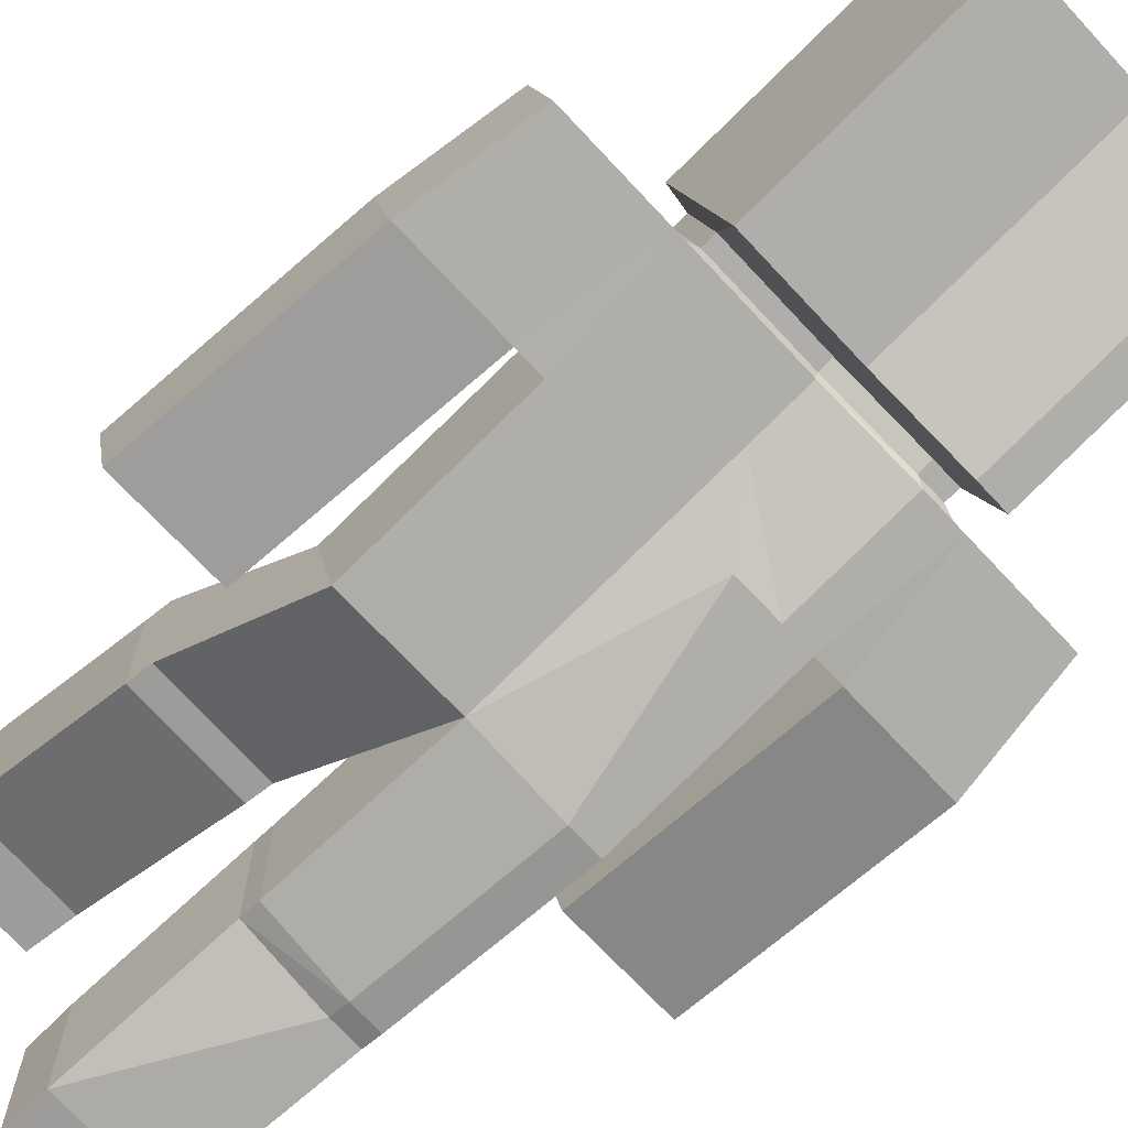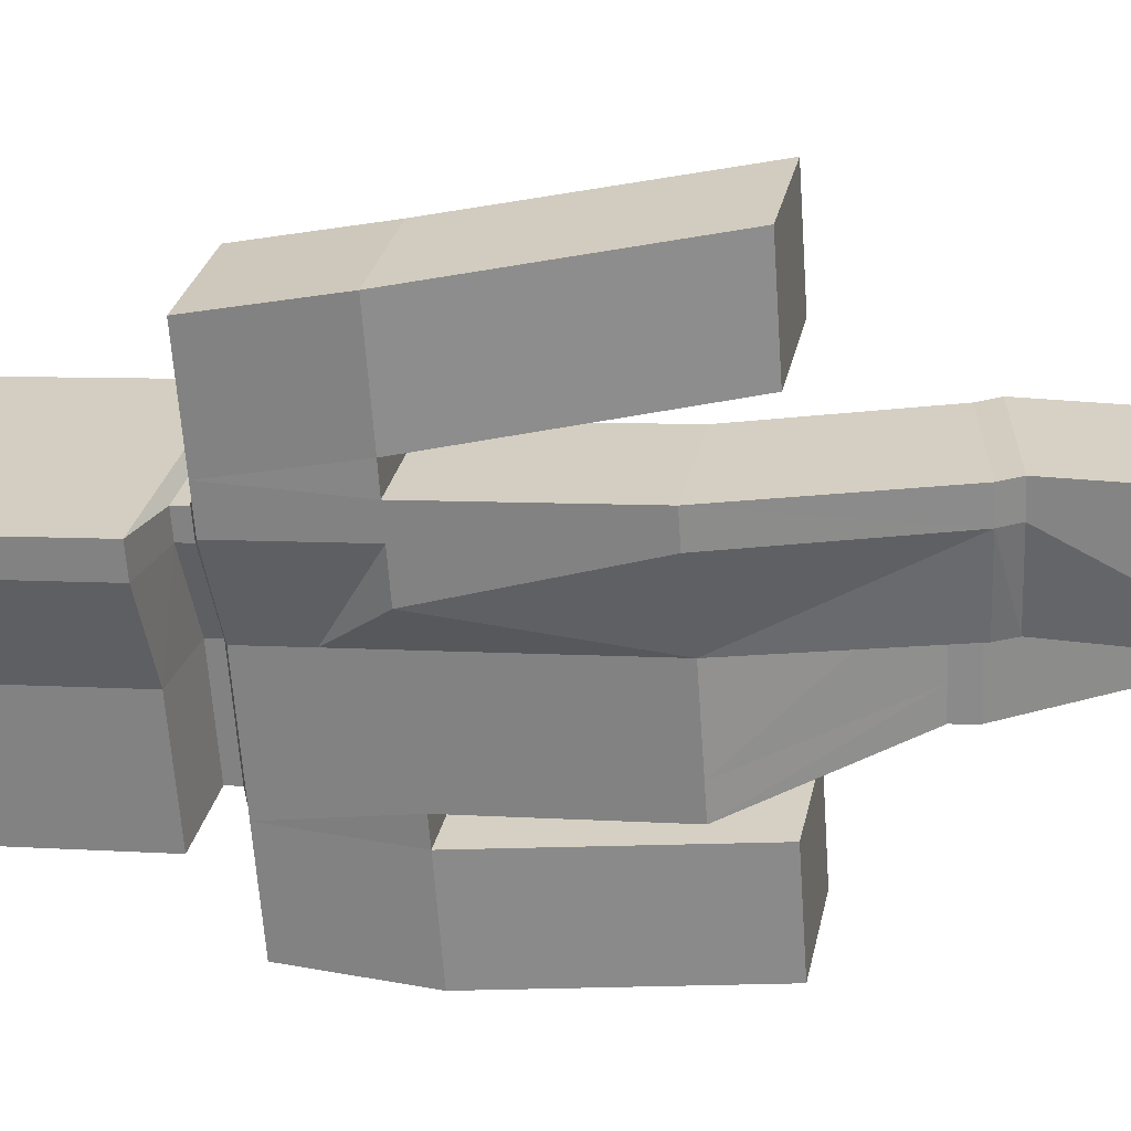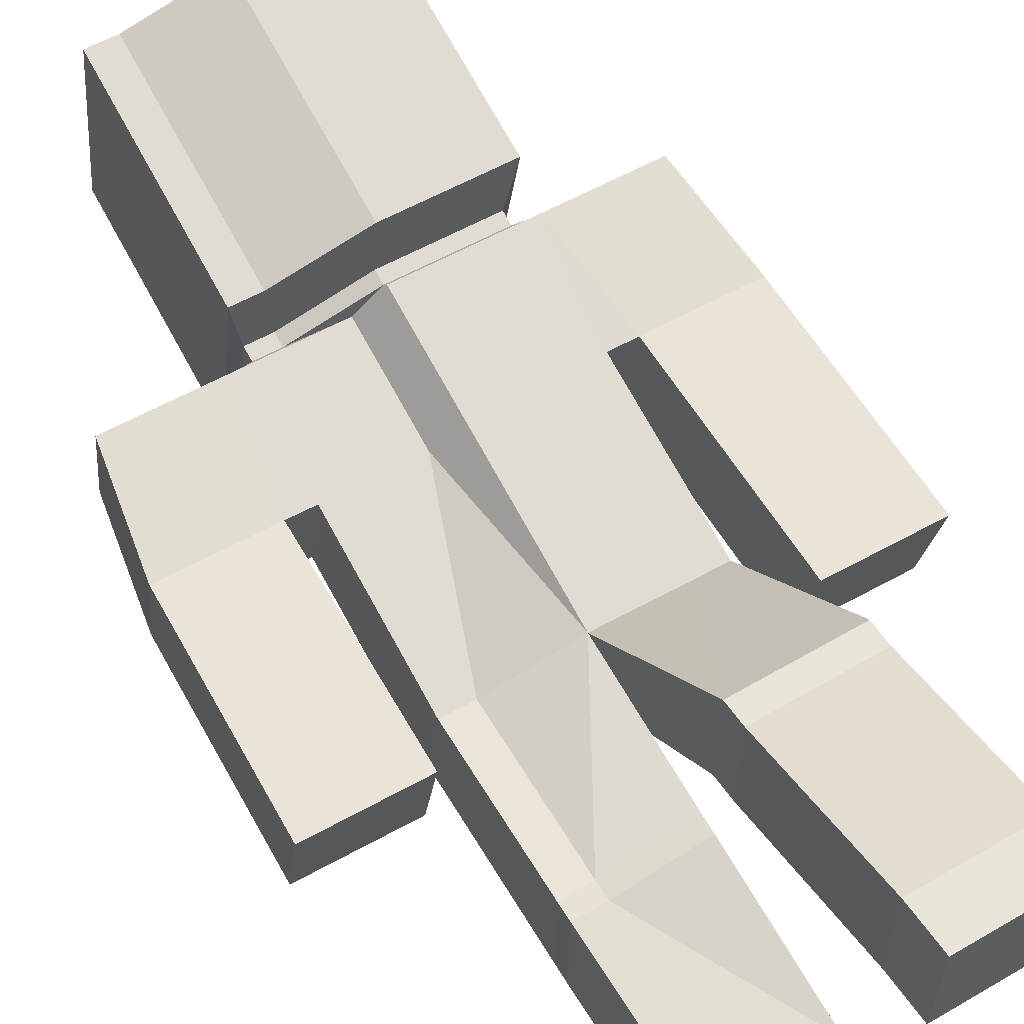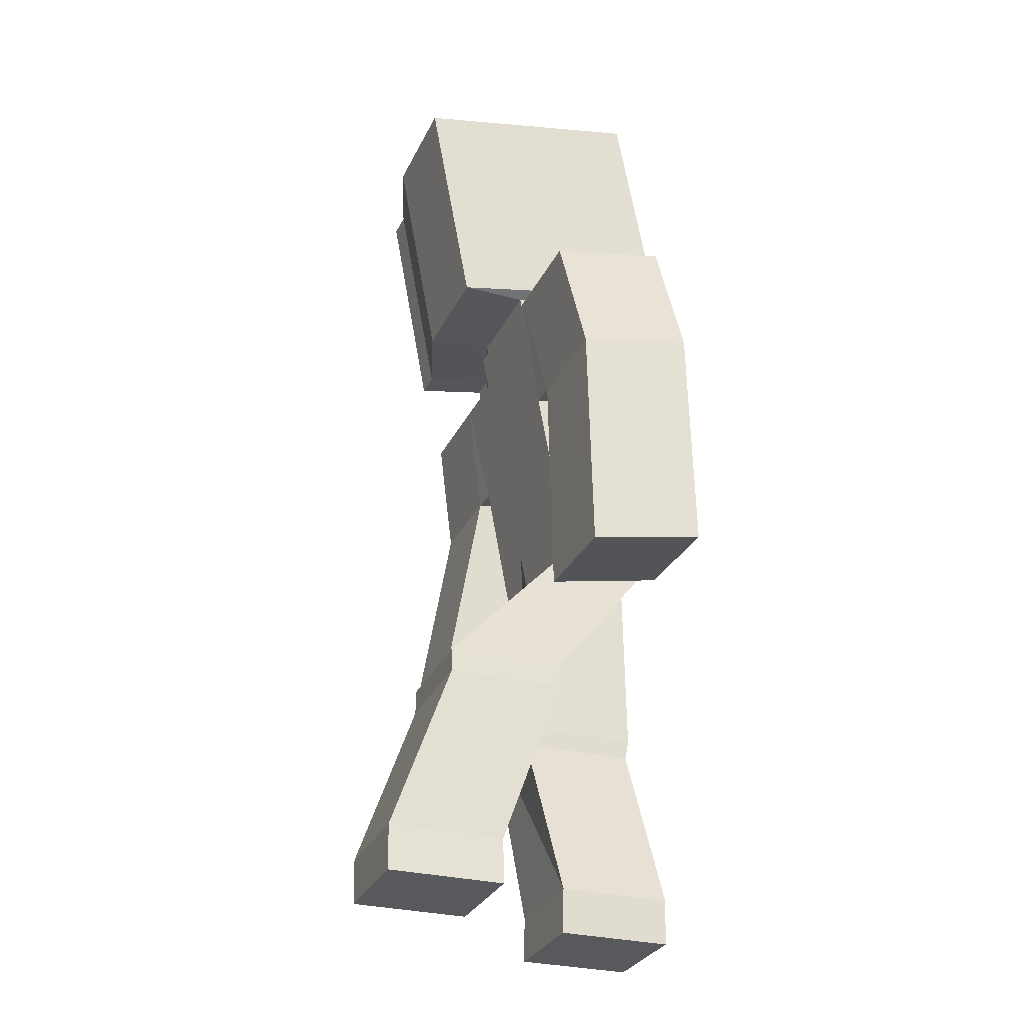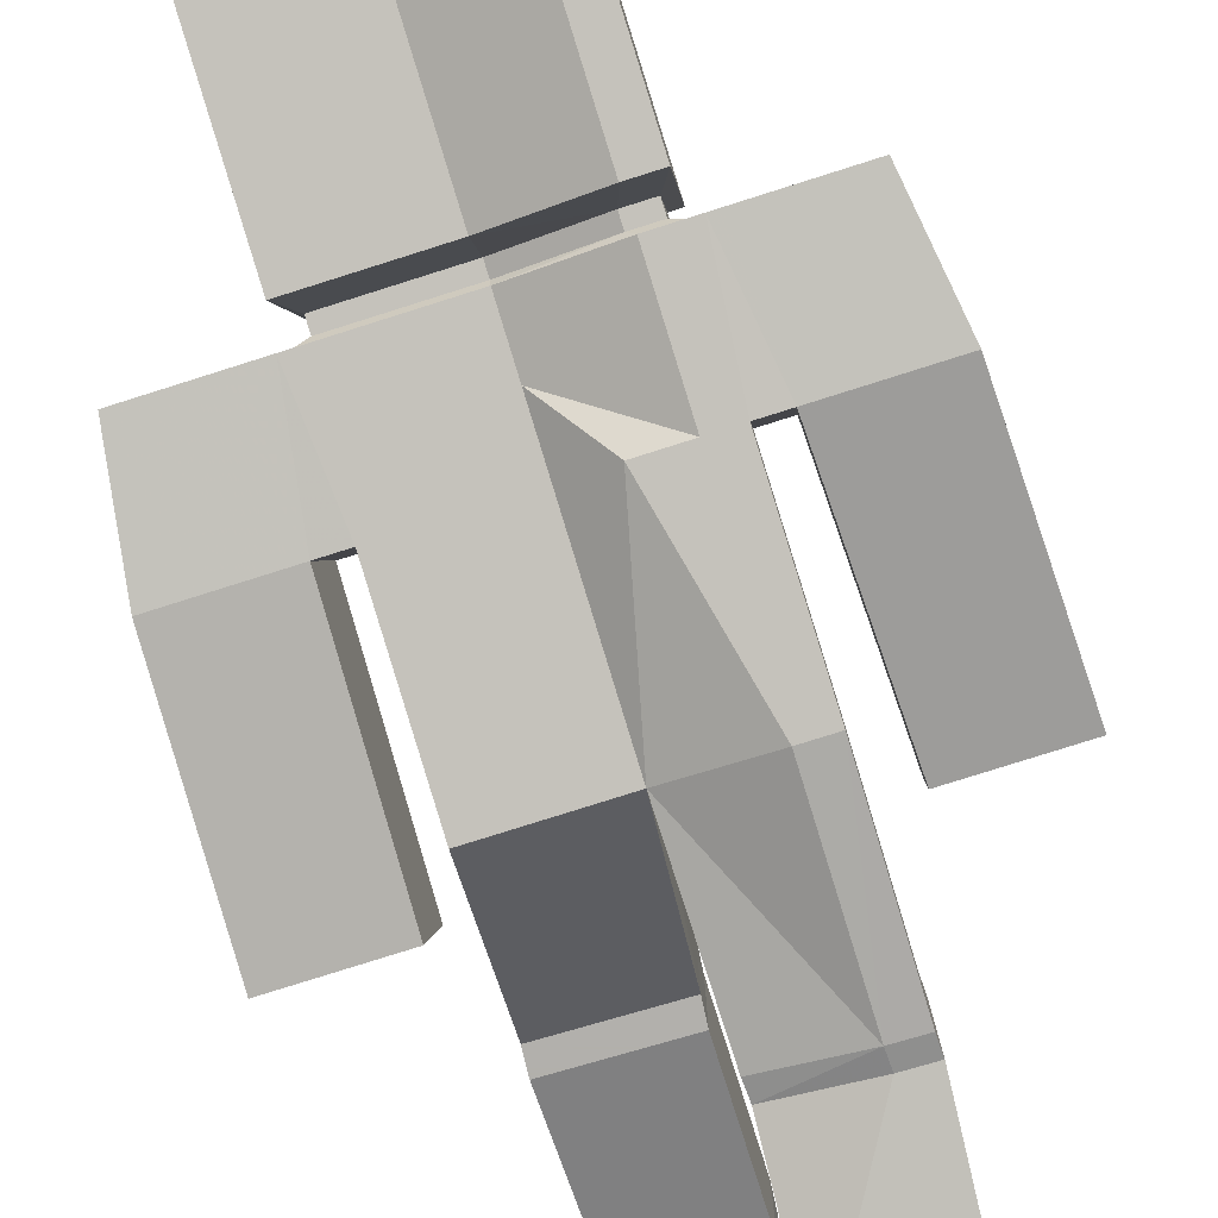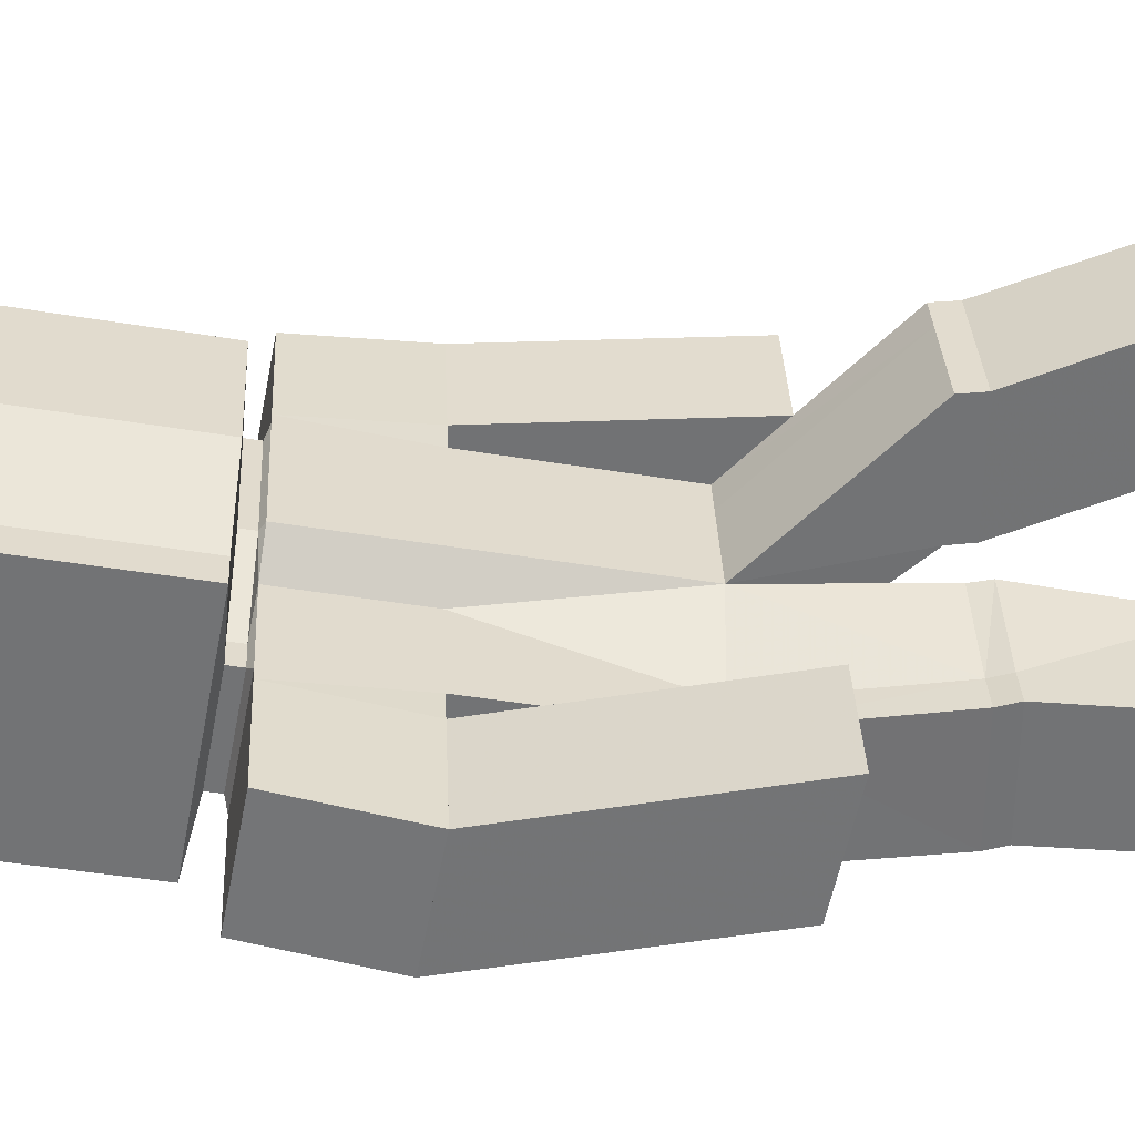
<metadata>
{"format":"obj","ext":"obj","renderer":"f3d","projection":"perspective","resolution":1024,"background":"white","views":[{"elev":-70.0,"azim":131.6,"up":"+Z"},{"elev":-63.4,"azim":-87.2,"up":"+Z"},{"elev":60.4,"azim":-30.8,"up":"+Z"},{"elev":-29.1,"azim":69.2,"up":"+Y"},{"elev":-78.6,"azim":-163.8,"up":"+Z"},{"elev":34.6,"azim":-93.8,"up":"+Z"}]}
</metadata>
<code>
o Cube
v -0.2756 0.009719 0.0138
v -0.2564 1.831 0.3596
v -0.2756 0.009719 -0.2157
v -0.256 1.921 -0.09903
v -0.2677 1.359 0.1465
v -0.2675 1.403 -0.07882
v -0.2729 1.172 -0.124
v -0.2731 1.128 0.1013
v -0.5406 1.134 0.1036
v -0.5021 1.365 0.1473
v -0.5019 1.409 -0.07799
v -0.5404 1.178 -0.1217
v -0.3274 1.129 0.1029
v -0.3272 1.173 -0.1224
v -0.2887 1.404 -0.07874
v -0.2889 1.36 0.1465
v -0.5678 0.6502 0.182
v -0.5676 0.6941 -0.04324
v -0.3545 0.6454 0.1813
v -0.3543 0.6893 -0.04399
v -0.2811 0.8203 -0.1925
v -0.2812 0.7764 0.03278
v -0.0559 0.009719 -0.2157
v -0.0559 0.009719 0.0138
v -0.2668 1.383 0.2722
v -0.2664 1.473 -0.1864
v -0.2458 1.434 -0.05662
v -0.246 1.396 0.1374
v -0.2464 1.408 -0.06175
v -0.2466 1.37 0.1323
v -0.2592 1.708 0.3355
v -0.2588 1.797 -0.1231
v -0.2604 1.73 -0.1361
v -0.2608 1.641 0.3225
v -0.2173 0.009719 -0.2157
v -0.1982 1.83 0.3594
v -0.2095 1.358 0.1463
v -0.2149 1.127 0.1011
v -0.2191 0.775 0.03256
v -0.1978 1.919 -0.09923
v -0.2173 0.009719 0.0138
v -0.2093 1.402 -0.07903
v -0.2147 1.17 -0.1242
v -0.2189 0.8189 -0.1927
v -0.2081 1.471 -0.1866
v -0.2085 1.382 0.272
v -0.1958 1.395 0.1372
v -0.1957 1.433 -0.0568
v -0.1963 1.406 -0.06193
v -0.1964 1.369 0.1321
v -0.2006 1.796 -0.1234
v -0.201 1.706 0.3352
v -0.2026 1.64 0.3223
v -0.2022 1.729 -0.1363
v -0.1487 1.357 0.146
v -0.1267 1.168 -0.1245
v -0.09316 1.124 0.1007
v -0.0878 1.355 0.1458
v -0.154 1.125 0.1009
v -0.09048 1.24 0.1233
v -0.15 1.298 0.1346
v -0.08914 1.297 0.1345
v -0.2709 0.1007 -0.2157
v -0.2709 0.1007 0.0138
v -0.04954 0.1007 0.0138
v -0.04954 0.1007 -0.2157
v -0.2122 0.1007 -0.2157
v -0.2122 0.1007 0.0138
v 0.2061 0.005409 0.4697
v 0.2119 1.809 0.4164
v 0.2061 0.005409 0.2401
v 0.2123 1.899 -0.04217
v 0.2005 1.337 0.2033
v 0.2007 1.381 -0.02197
v 0.1954 1.15 -0.06711
v 0.1952 1.106 0.1582
v 0.4627 1.1 0.1586
v 0.4349 1.332 0.2025
v 0.4351 1.376 -0.02279
v 0.4629 1.144 -0.06669
v 0.2494 1.104 0.1593
v 0.2496 1.148 -0.06594
v 0.2218 1.381 -0.02204
v 0.2216 1.337 0.2032
v 0.4687 0.6323 0.1508
v 0.4689 0.6762 -0.07446
v 0.2555 0.6371 0.1516
v 0.2557 0.681 -0.07371
v 0.1872 0.7984 -0.1356
v 0.187 0.7544 0.08963
v -0.0136 0.005409 0.2401
v -0.02226 1.815 0.4173
v -0.03363 1.343 0.2041
v -0.03899 1.111 0.159
v -0.02187 1.904 -0.04134
v -0.0136 0.005409 0.4697
v -0.03343 1.387 -0.02114
v -0.0388 1.155 -0.06628
v 0.2015 1.361 0.3291
v 0.2019 1.451 -0.1295
v -0.03225 1.456 -0.1287
v -0.03265 1.367 0.3299
v 0.1805 1.413 0.00038
v -0.03266 1.418 0.001133
v -0.03282 1.38 0.1952
v 0.1804 1.375 0.1944
v 0.1799 1.387 -0.004752
v -0.03327 1.391 -0.003998
v -0.03343 1.353 0.19
v 0.1798 1.349 0.1893
v 0.209 1.686 0.3923
v 0.2094 1.775 -0.0663
v -0.02474 1.78 -0.06547
v -0.02513 1.691 0.3931
v 0.2079 1.709 -0.07926
v -0.02628 1.714 -0.07843
v -0.02667 1.624 0.3802
v 0.2075 1.619 0.3794
v 0.1478 0.005409 0.2401
v 0.1537 1.811 0.4166
v 0.1423 1.339 0.2035
v 0.1369 1.107 0.1584
v 0.1249 0.7558 0.08985
v 0.1541 1.9 -0.04197
v 0.1478 0.005409 0.4697
v 0.1425 1.383 -0.02176
v 0.1371 1.151 -0.06691
v 0.1251 0.7998 -0.1354
v 0.1437 1.452 -0.1293
v 0.1433 1.363 0.3293
v 0.1302 1.376 0.1946
v 0.1304 1.414 0.000557
v 0.1298 1.388 -0.004575
v 0.1296 1.35 0.1895
v 0.1512 1.776 -0.06609
v 0.1508 1.687 0.3925
v 0.1493 1.62 0.3796
v 0.1497 1.71 -0.07905
v -0.04713 0.7597 0.09046
v -0.04694 0.8036 -0.1348
v -0.04694 0.8036 -0.1348
v -0.04713 0.7597 0.09046
v 0.08145 1.34 0.2037
v 0.04917 1.153 -0.0666
v 0.01523 1.11 0.1588
v 0.02059 1.341 0.2039
v 0.07609 1.109 0.1586
v -0.03612 1.271 -0.04371
v 0.01791 1.226 0.1814
v -0.03631 1.227 0.1816
v 0.08009 1.281 0.1923
v 0.01925 1.284 0.1927
v 0.2014 0.09638 0.2401
v 0.2014 0.09638 0.4697
v -0.01996 0.09638 0.4697
v -0.01996 0.09638 0.2401
v 0.1427 0.09638 0.2401
v 0.1427 0.09638 0.4697
v 0.2041 0.4752 0.3511
v 0.2041 0.4752 0.1216
v -0.02373 0.4752 0.3511
v -0.02373 0.4752 0.1216
v 0.1436 0.4752 0.1216
v 0.1436 0.4752 0.3511
v 0.2065 0.4287 0.1216
v -0.02048 0.4287 0.3511
v -0.02048 0.4287 0.1216
v 0.1462 0.4287 0.1216
v 0.1462 0.4287 0.3511
v 0.2065 0.4287 0.3511
v -0.2849 0.4494 0.05453
v -0.2849 0.4494 -0.175
v -0.05712 0.4494 0.08433
v -0.05712 0.4494 -0.1452
v -0.2244 0.4494 -0.175
v -0.2244 0.4494 0.05453
v -0.2869 0.4115 -0.1654
v -0.05977 0.4115 0.09076
v -0.05977 0.4115 -0.1388
v -0.2266 0.4115 -0.1654
v -0.2266 0.4115 0.06414
v -0.2869 0.4115 0.06414
f 2 52 36
f 2 40 4
f 70 124 120
f 31 53 52
f 32 34 31
f 51 33 32
f 111 137 118
f 124 112 135
f 36 95 40
f 36 114 92
f 135 115 138
f 95 51 40
f 4 31 2
f 82 77 80
f 113 54 51
f 113 138 116
f 40 32 4
f 95 135 113
f 72 111 112
f 112 118 115
f 70 136 111
f 14 9 13
f 120 95 92
f 140 139 142
f 120 114 136
f 140 142 141
f 2 31 52
f 2 36 40
f 70 72 124
f 31 34 53
f 32 33 34
f 51 54 33
f 111 136 137
f 124 72 112
f 36 92 95
f 36 52 114
f 135 112 115
f 95 113 51
f 4 32 31
f 82 81 77
f 113 116 54
f 113 135 138
f 40 51 32
f 95 124 135
f 72 70 111
f 112 111 118
f 70 120 136
f 14 12 9
f 120 124 95
f 120 92 114
f 88 80 86
f 118 130 99
f 93 150 152
f 9 19 13
f 13 20 14
f 12 20 18
f 97 133 126
f 131 109 134
f 9 18 17
f 131 102 105
f 129 103 132
f 25 27 28
f 28 50 47
f 104 49 48
f 47 109 105
f 37 30 5
f 33 25 34
f 34 46 53
f 116 45 54
f 54 26 33
f 53 102 117
f 52 117 114
f 48 29 27
f 50 37 55
f 29 42 6
f 48 101 104
f 46 28 47
f 17 20 19
f 138 100 129
f 107 73 74
f 25 26 27
f 37 50 30
f 58 93 109
f 109 50 58
f 55 58 50
f 29 49 42
f 93 58 62
f 62 60 150
f 104 133 108
f 87 77 81
f 152 143 146
f 116 129 101
f 137 102 130
f 88 81 82
f 101 132 104
f 132 107 133
f 46 105 102
f 27 45 48
f 99 106 103
f 136 117 137
f 85 88 86
f 49 97 42
f 121 73 110
f 29 5 30
f 27 30 28
f 115 99 100
f 106 134 110
f 134 143 121
f 107 74 126
f 103 110 107
f 55 62 58
f 99 103 100
f 121 110 134
f 146 109 93
f 109 146 134
f 143 134 146
f 107 126 133
f 86 77 85
f 93 152 146
f 152 150 149
f 106 130 131
f 88 82 80
f 118 137 130
f 93 62 150
f 9 17 19
f 13 19 20
f 12 14 20
f 97 108 133
f 131 105 109
f 9 12 18
f 131 130 102
f 129 100 103
f 28 30 50
f 104 108 49
f 47 50 109
f 33 26 25
f 34 25 46
f 116 101 45
f 54 45 26
f 53 46 102
f 52 53 117
f 48 49 29
f 48 45 101
f 46 25 28
f 17 18 20
f 138 115 100
f 107 110 73
f 104 132 133
f 87 85 77
f 152 151 143
f 116 138 129
f 137 117 102
f 88 87 81
f 101 129 132
f 132 103 107
f 46 47 105
f 27 26 45
f 136 114 117
f 85 87 88
f 49 108 97
f 29 6 5
f 27 29 30
f 115 118 99
f 106 131 134
f 103 106 110
f 55 61 62
f 86 80 77
f 106 99 130
f 142 176 173
f 156 166 167
f 176 22 171
f 182 63 64
f 174 142 173
f 90 164 159
f 177 67 63
f 180 66 67
f 163 89 160
f 160 90 159
f 166 158 169
f 167 157 156
f 128 162 141
f 123 161 164
f 160 170 165
f 168 160 165
f 159 169 170
f 162 142 141
f 154 169 158
f 168 153 157
f 153 170 154
f 163 167 162
f 164 166 169
f 167 161 162
f 141 175 44
f 21 175 172
f 179 173 178
f 22 172 171
f 181 171 182
f 178 176 181
f 65 181 68
f 68 182 64
f 65 179 178
f 175 179 180
f 172 180 177
f 171 177 182
f 142 39 176
f 156 155 166
f 176 39 22
f 182 177 63
f 174 141 142
f 90 123 164
f 177 180 67
f 180 179 66
f 163 128 89
f 160 89 90
f 166 155 158
f 167 168 157
f 128 163 162
f 123 142 161
f 160 159 170
f 168 163 160
f 159 164 169
f 162 161 142
f 154 170 169
f 168 165 153
f 153 165 170
f 163 168 167
f 164 161 166
f 167 166 161
f 141 174 175
f 21 44 175
f 179 174 173
f 22 21 172
f 181 176 171
f 178 173 176
f 65 178 181
f 68 181 182
f 65 66 179
f 175 174 179
f 172 175 180
f 171 172 177
f 37 8 38
f 75 90 89
f 90 122 123
f 80 78 77
f 78 81 77
f 57 39 142
f 15 5 6
f 84 76 81
f 122 149 147
f 44 43 56
f 127 148 126
f 38 22 39
f 42 7 6
f 59 38 39
f 38 61 37
f 82 76 75
f 141 56 98
f 21 43 44
f 8 16 13
f 144 141 98
f 148 98 56
f 42 97 148
f 142 147 145
f 142 94 57
f 55 37 61
f 59 57 60
f 60 62 61
f 47 27 28
f 27 104 48
f 29 108 49
f 50 29 30
f 104 131 103
f 104 47 105
f 149 94 145
f 127 89 128
f 13 10 9
f 79 82 83
f 83 75 74
f 7 15 6
f 8 14 7
f 128 144 127
f 43 148 56
f 126 75 127
f 11 16 15
f 79 84 78
f 83 73 84
f 121 76 73
f 14 11 15
f 10 12 9
f 147 123 122
f 122 121 151
f 38 60 61
f 94 60 57
f 7 22 8
f 50 108 29
f 148 144 98
f 126 148 97
f 142 145 94
f 143 151 121
f 147 149 145
f 149 151 152
f 131 106 103
f 103 132 104
f 107 133 108
f 134 110 107
f 134 108 109
f 37 5 8
f 75 76 90
f 90 76 122
f 80 79 78
f 78 84 81
f 57 59 39
f 15 16 5
f 84 73 76
f 122 151 149
f 127 144 148
f 38 8 22
f 42 43 7
f 82 81 76
f 141 44 56
f 21 7 43
f 8 5 16
f 144 128 141
f 142 123 147
f 104 105 131
f 104 27 47
f 149 150 94
f 127 75 89
f 13 16 10
f 79 80 82
f 83 82 75
f 7 14 15
f 8 13 14
f 43 42 148
f 126 74 75
f 11 10 16
f 79 83 84
f 83 74 73
f 121 122 76
f 14 12 11
f 10 11 12
f 38 59 60
f 94 150 60
f 7 21 22
f 50 109 108
f 134 107 108
f 41 3 35
f 23 65 24
f 63 35 3
f 96 119 125
f 91 157 119
f 158 96 125
f 41 64 1
f 154 125 69
f 125 71 69
f 63 1 64
f 91 155 156
f 153 69 71
f 67 23 35
f 24 68 41
f 119 153 71
f 24 35 23
f 41 1 3
f 23 66 65
f 63 67 35
f 96 91 119
f 91 156 157
f 158 155 96
f 41 68 64
f 154 158 125
f 125 119 71
f 63 3 1
f 91 96 155
f 153 154 69
f 67 66 23
f 24 65 68
f 119 157 153
f 24 41 35

</code>
